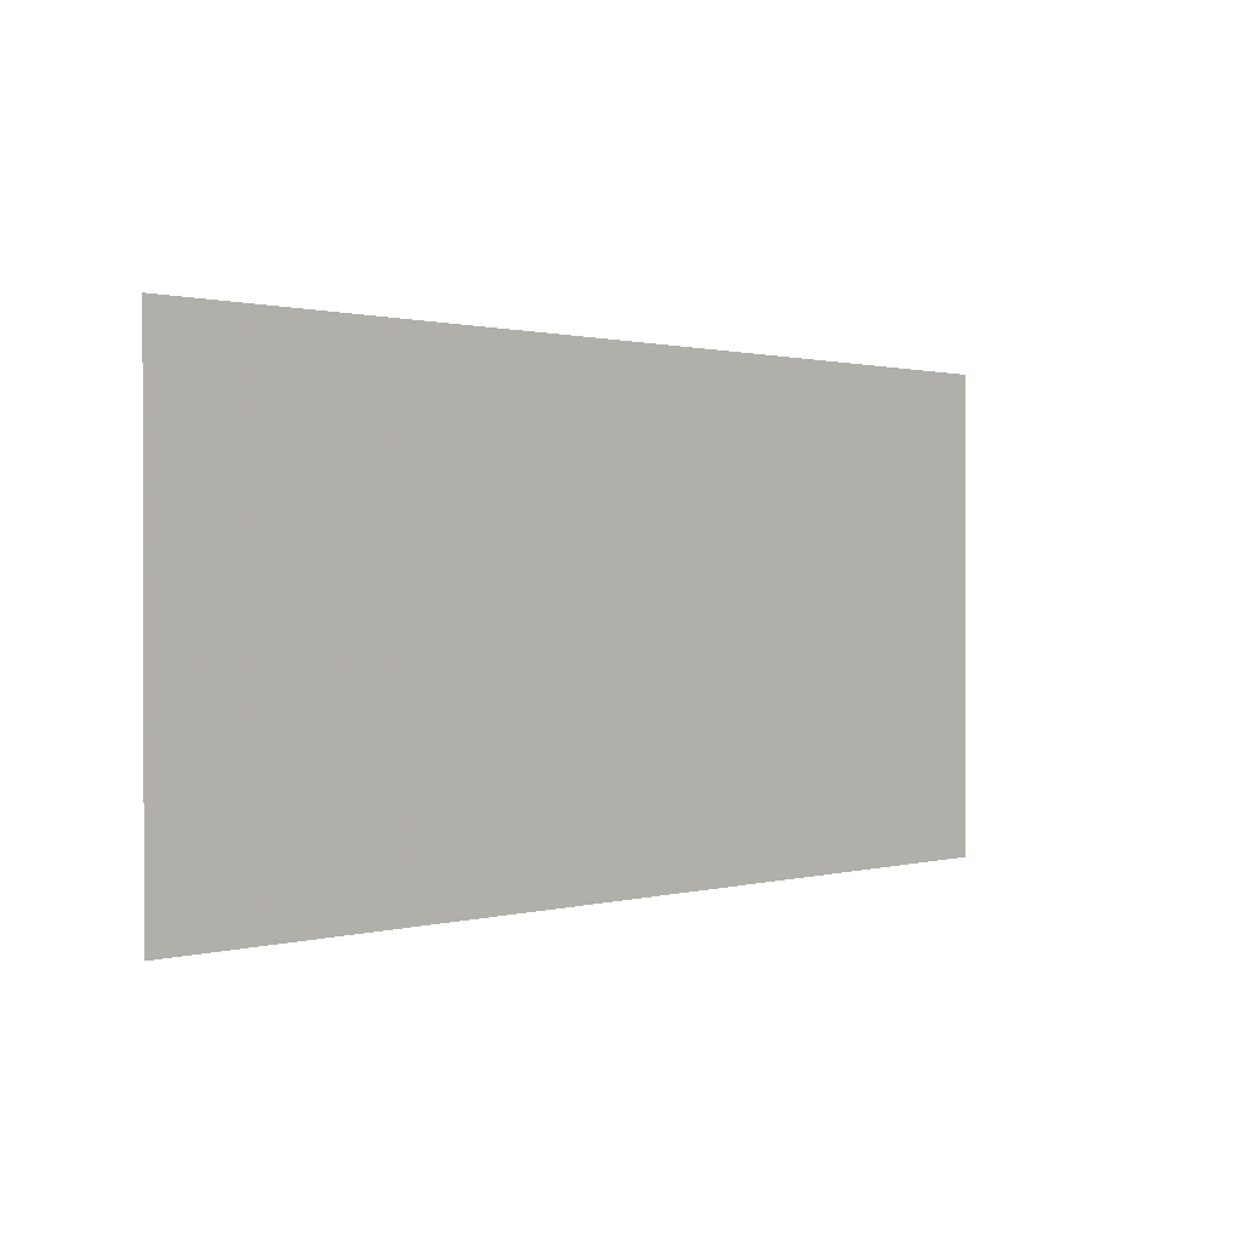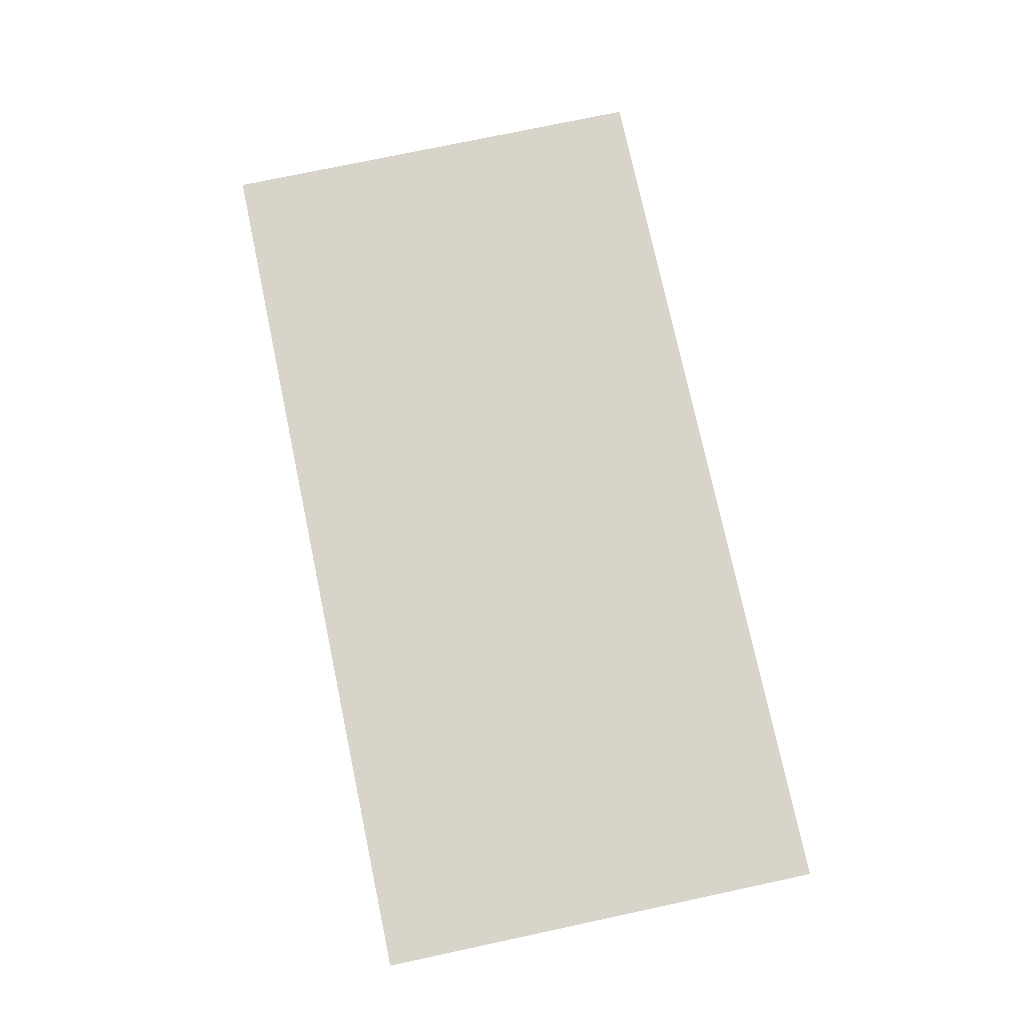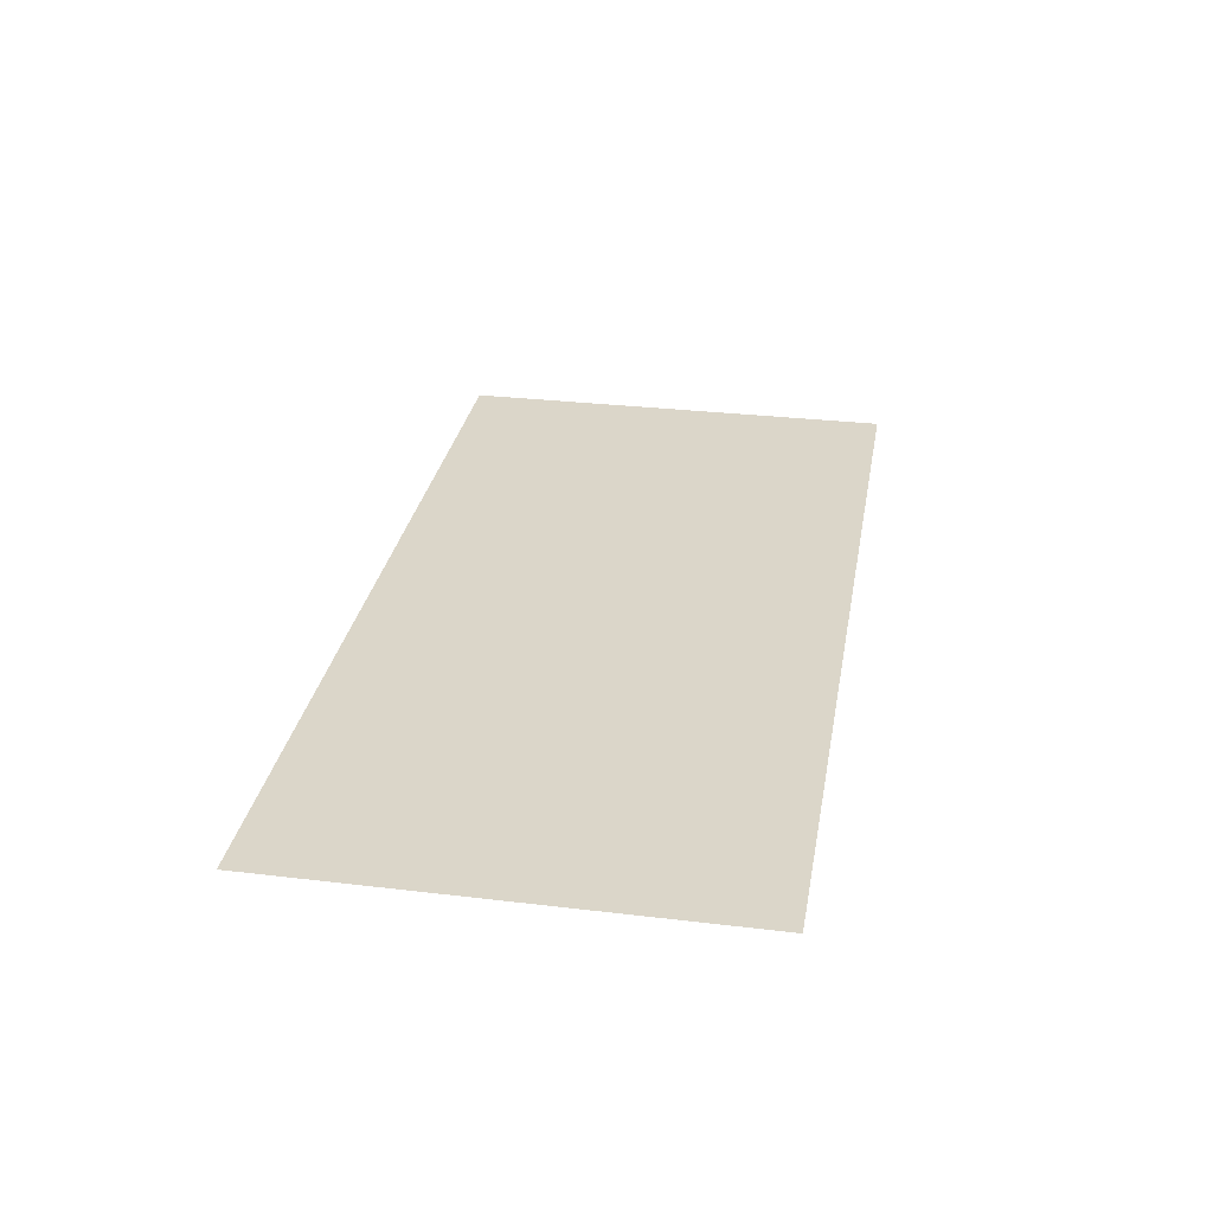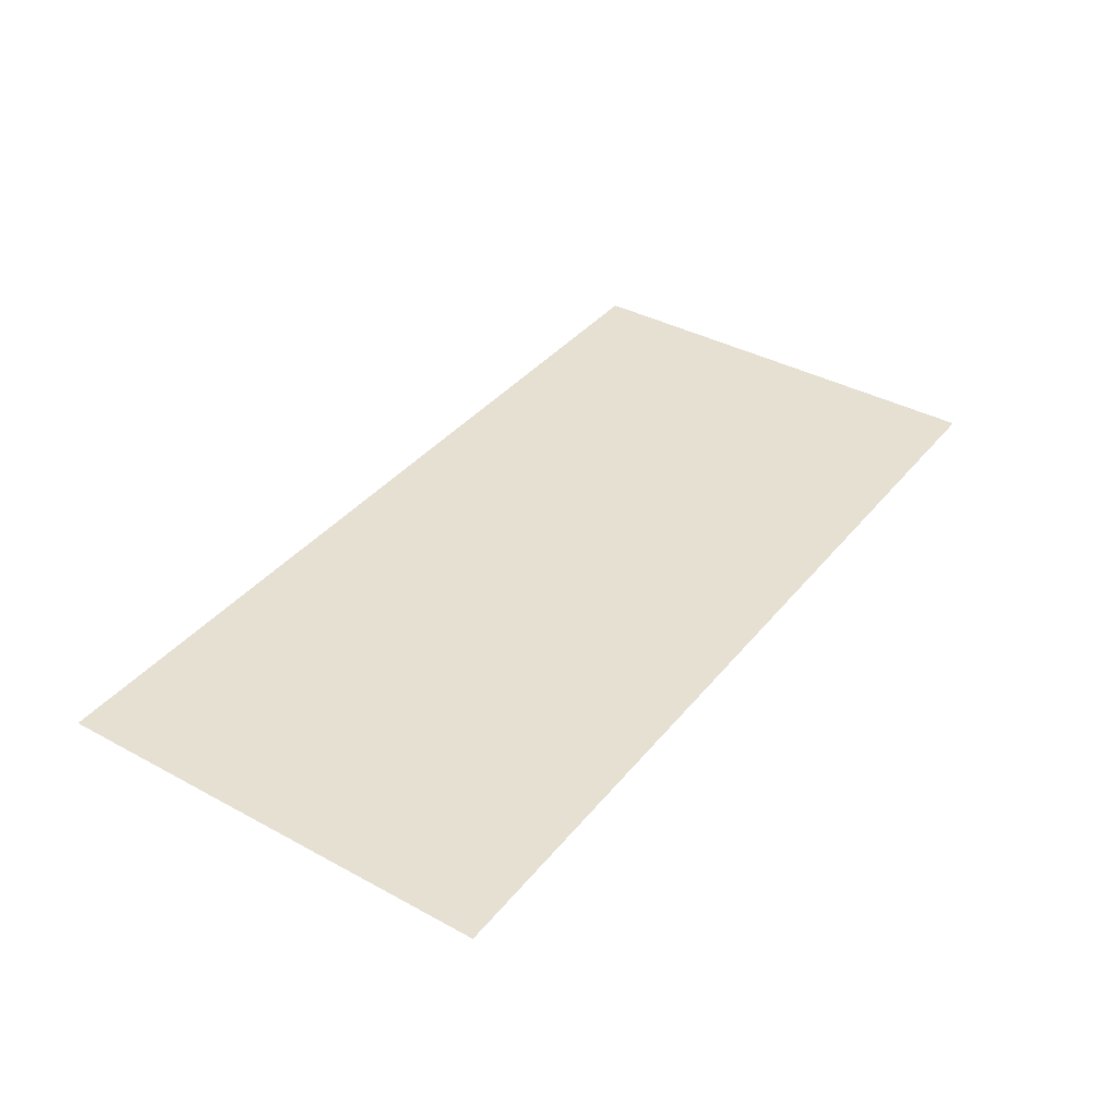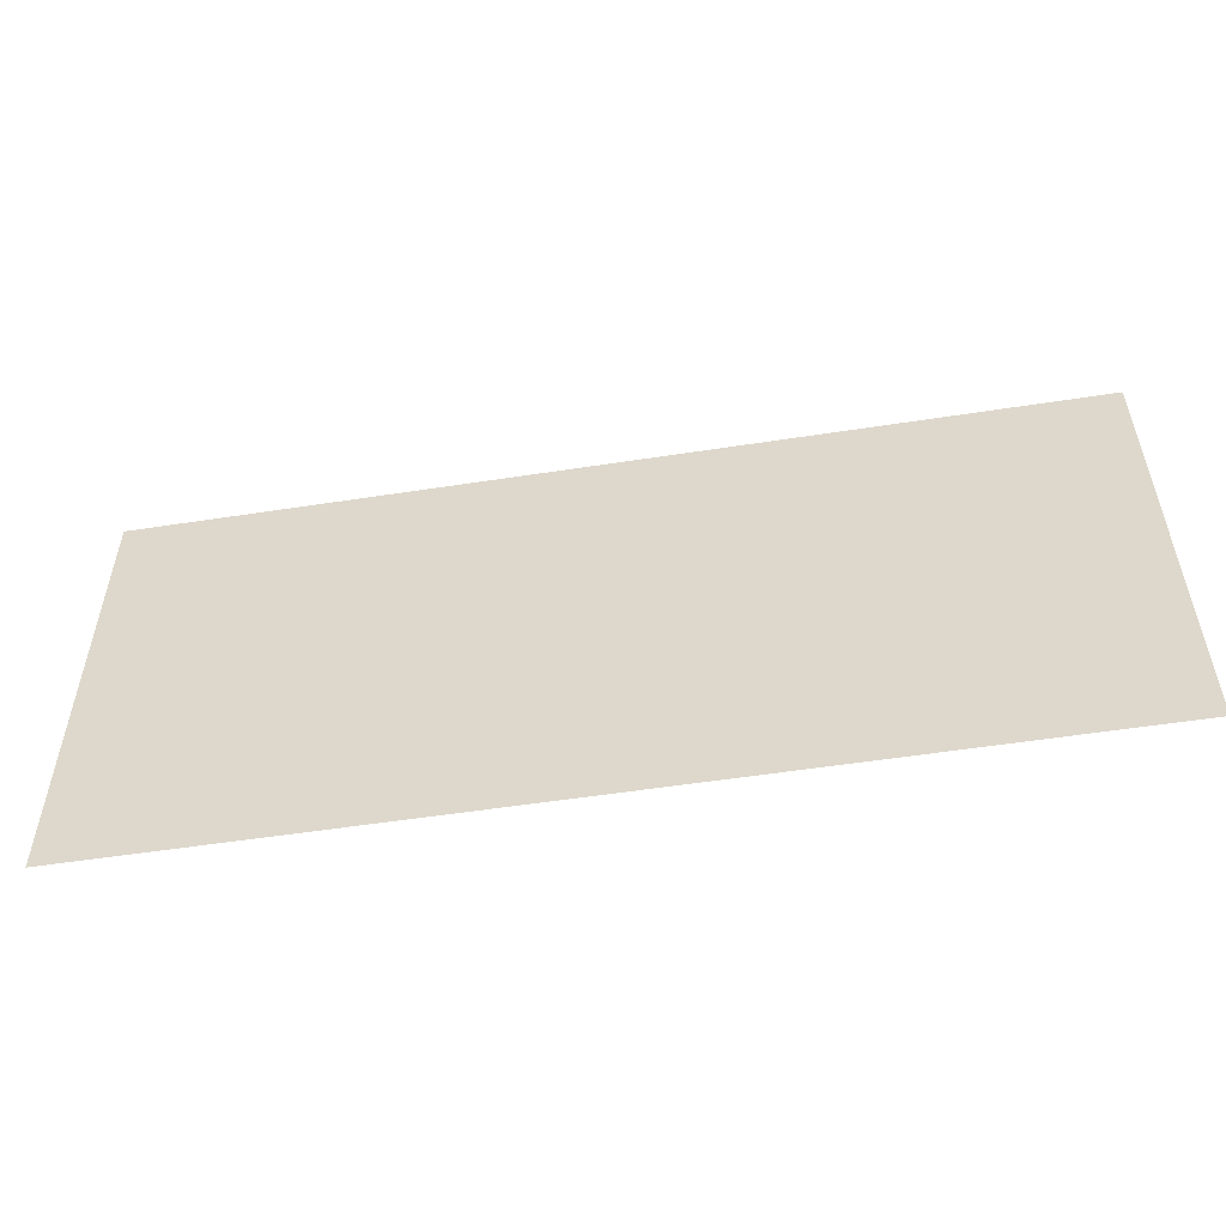
<metadata>
{"format":"obj","ext":"obj","renderer":"f3d","projection":"perspective","resolution":1024,"background":"white","views":[{"elev":0.8,"azim":135.6,"up":"+Y"},{"elev":75.5,"azim":78.0,"up":"+Z"},{"elev":29.9,"azim":-80.1,"up":"+Z"},{"elev":38.3,"azim":124.5,"up":"+Z"},{"elev":-53.7,"azim":9.4,"up":"+Y"}]}
</metadata>
<code>
v -1 1 0
v -1 0 0
v 1 0 0
v 1 1 0
g FirstGroup
f 1 2 3
g SecondGroup
f 1 3 4

</code>
